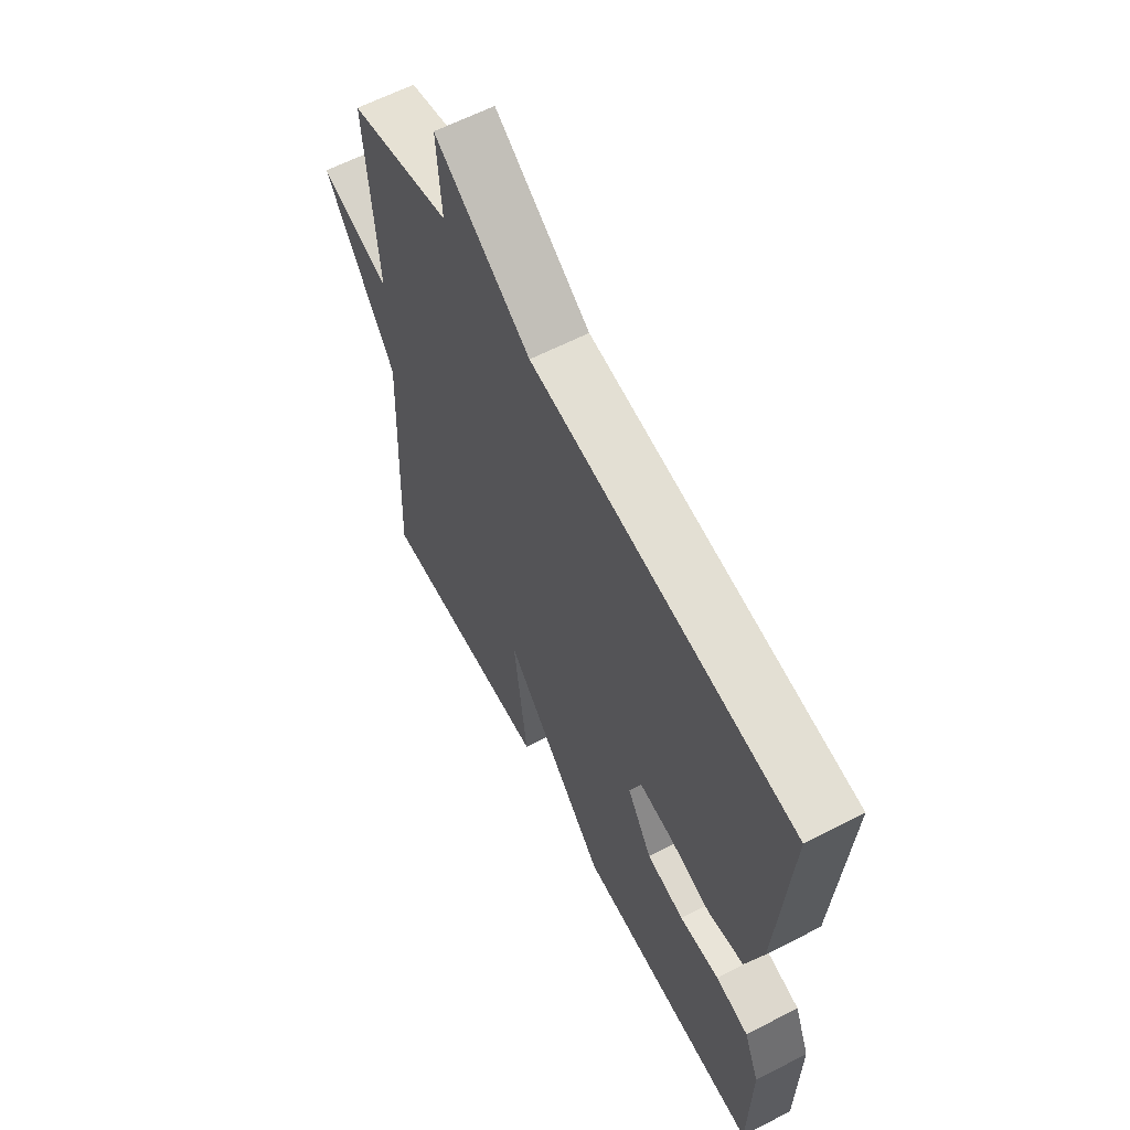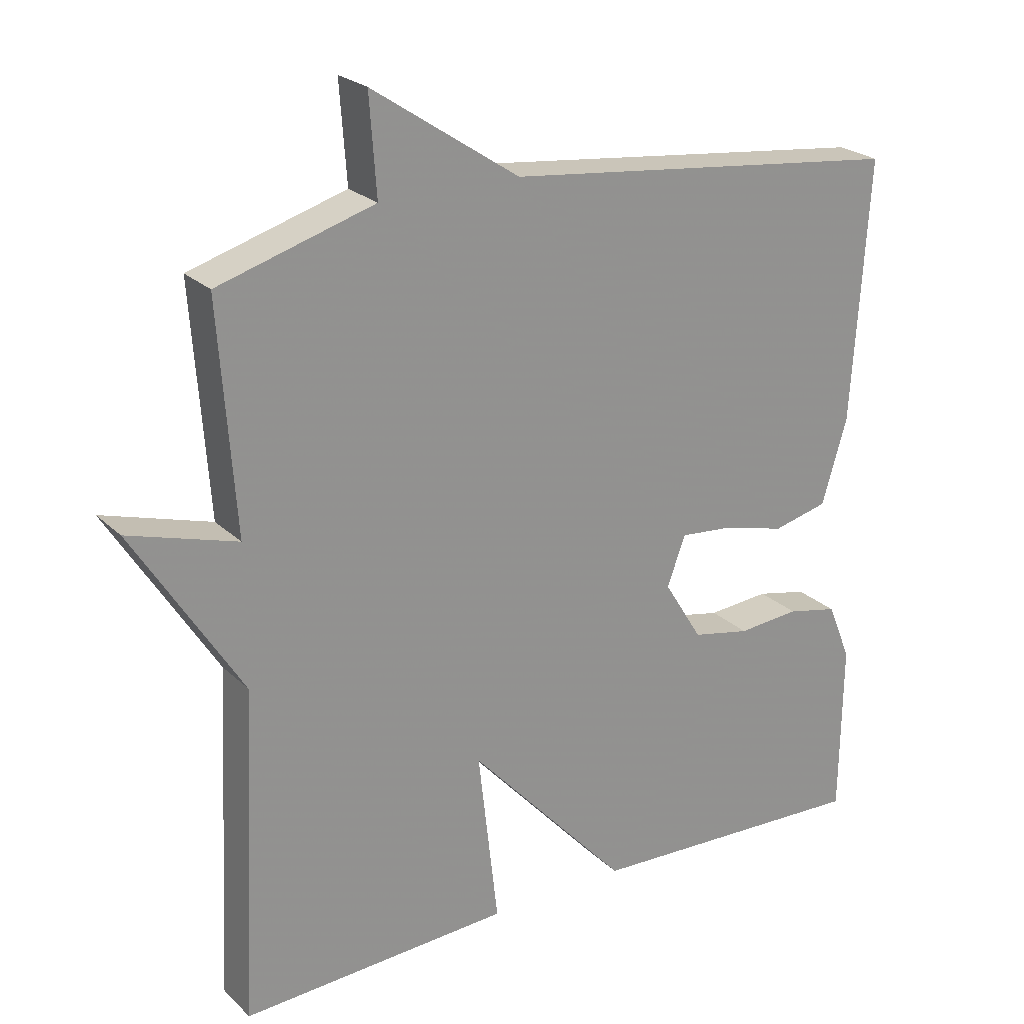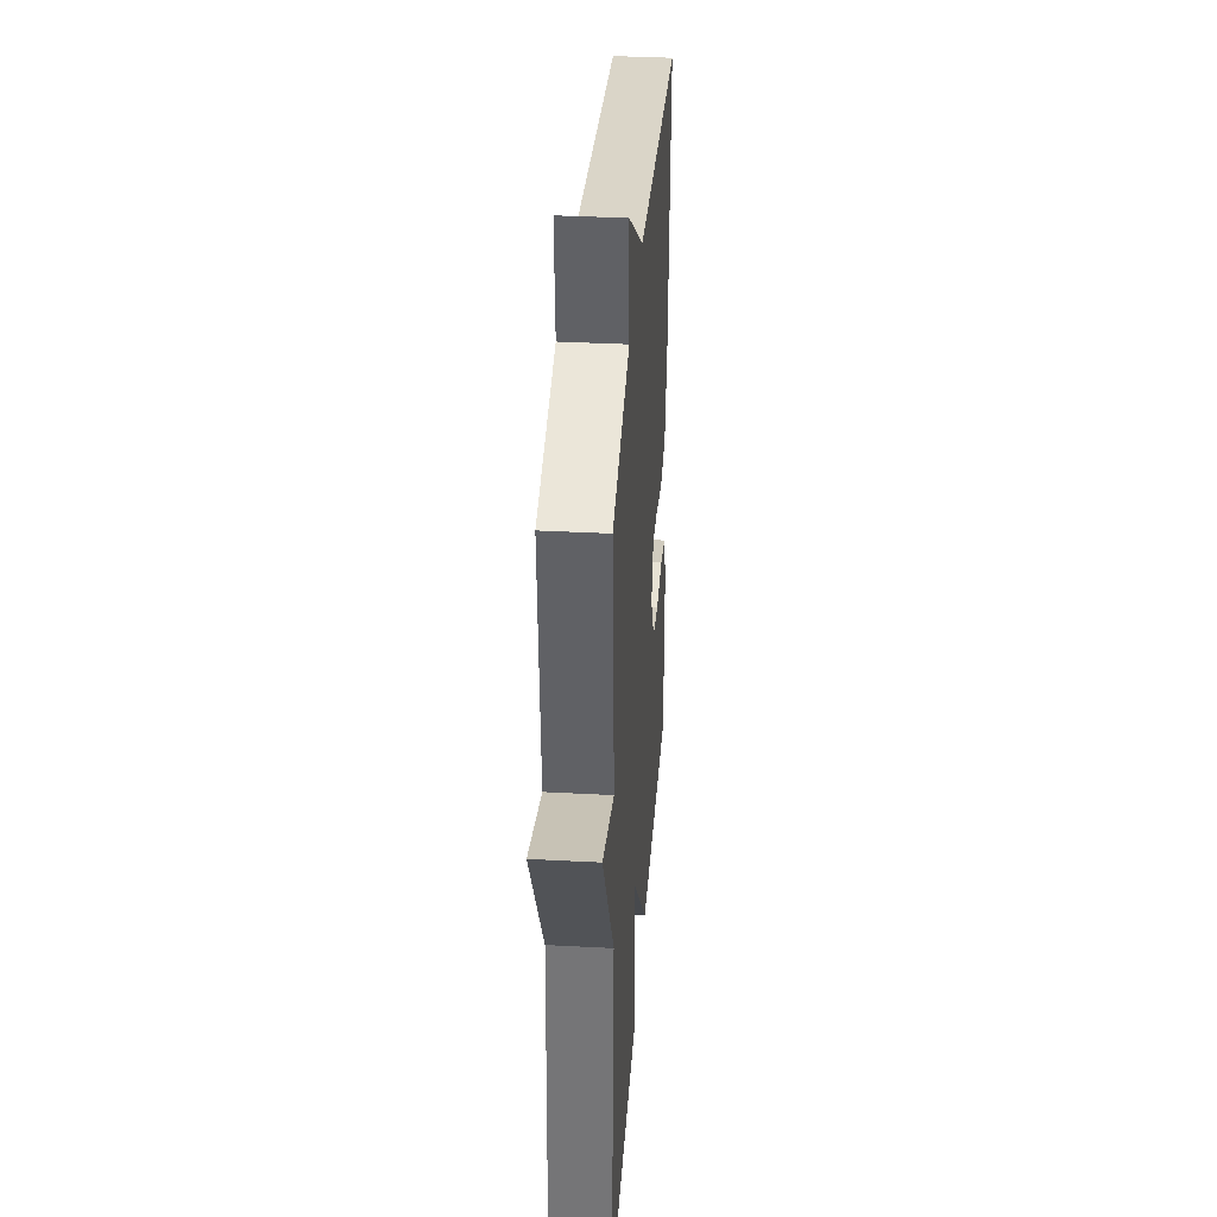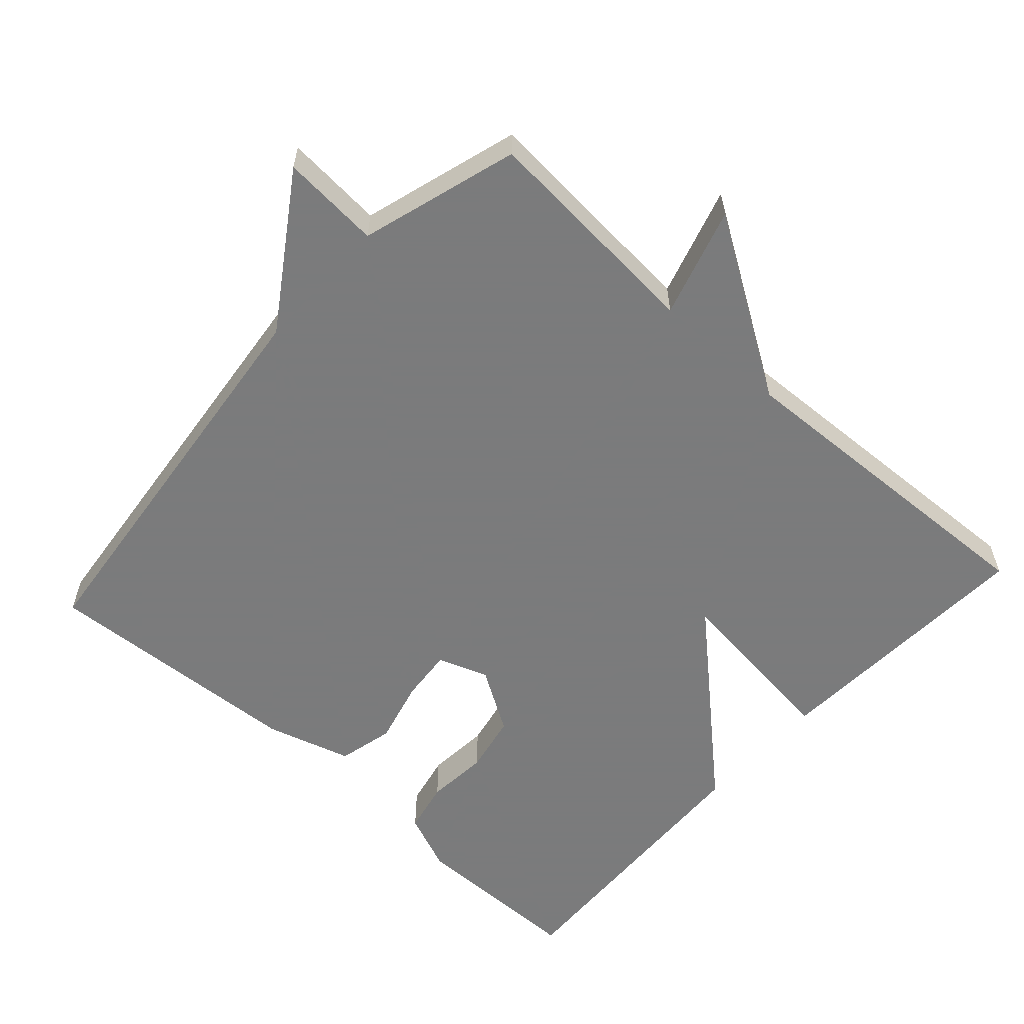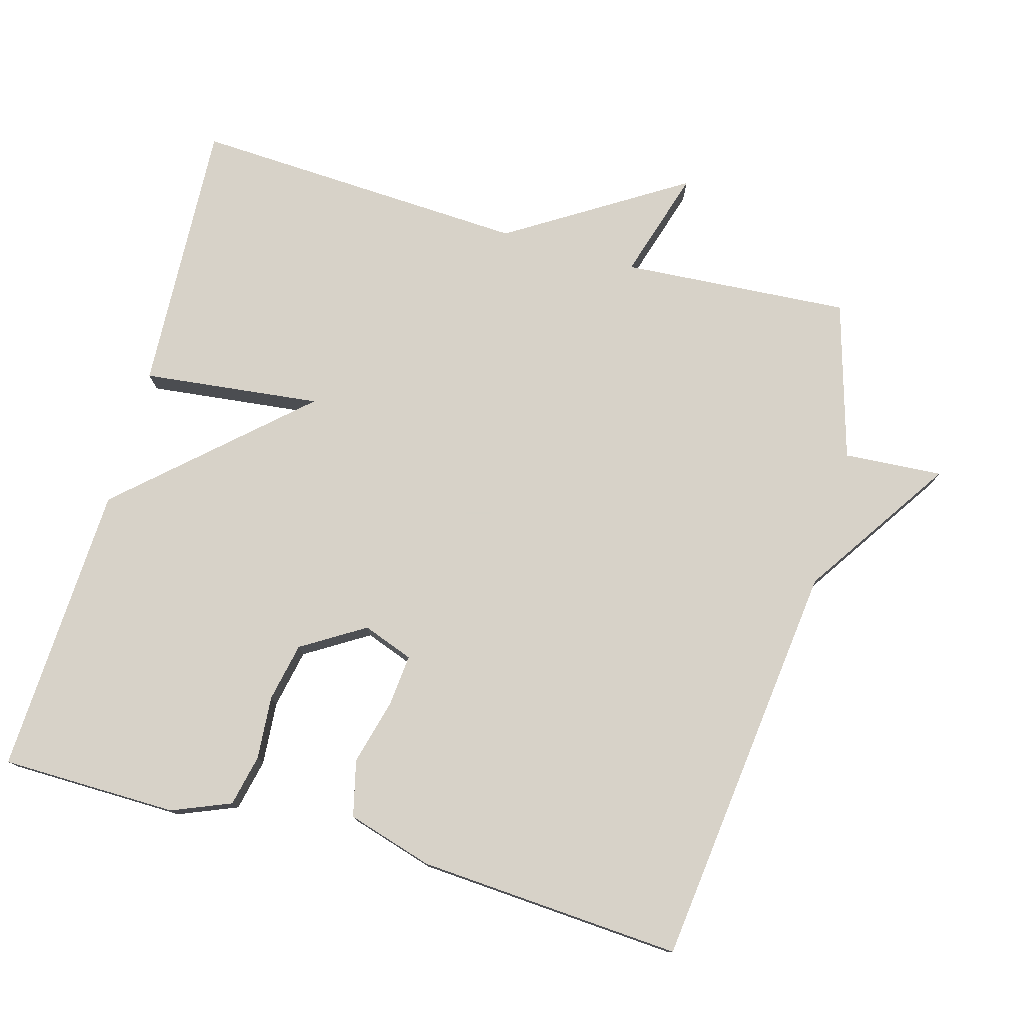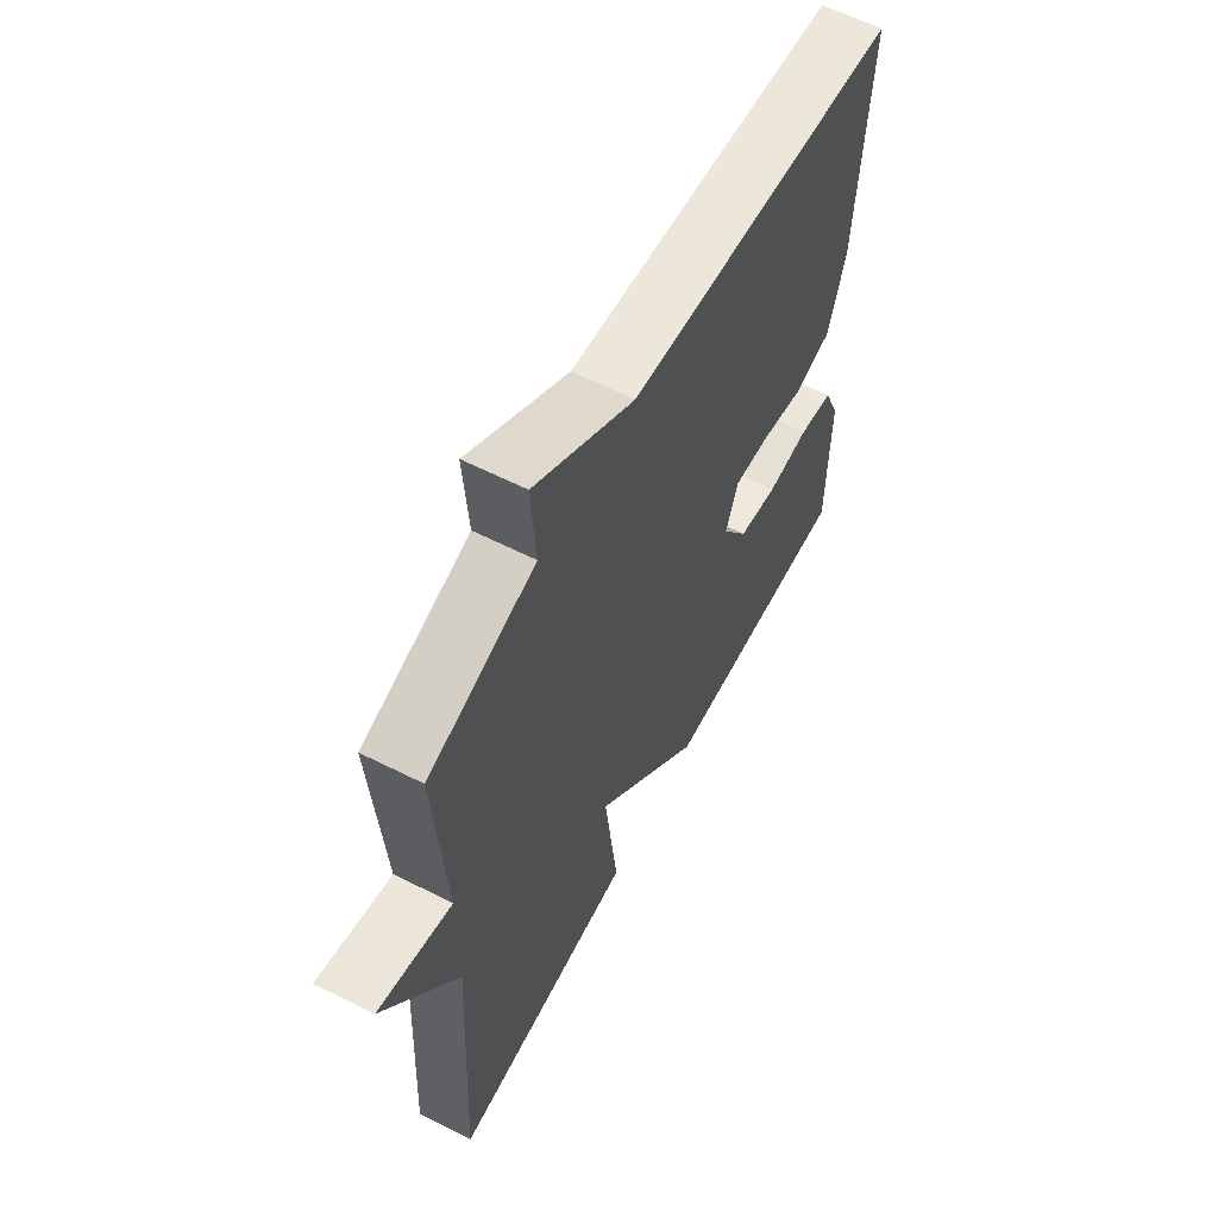
<metadata>
{"format":"obj","ext":"obj","renderer":"f3d","projection":"perspective","resolution":1024,"background":"white","views":[{"elev":62.0,"azim":-117.6,"up":"+Z"},{"elev":23.8,"azim":146.6,"up":"+Z"},{"elev":35.7,"azim":94.1,"up":"+Z"},{"elev":-58.4,"azim":47.7,"up":"+Y"},{"elev":77.4,"azim":-74.3,"up":"+Y"},{"elev":61.0,"azim":117.3,"up":"+Z"}]}
</metadata>
<code>
v -0.5 0.07 0.5
v 0.077 0.07 0.566
v 0.287 0.07 0.706
v 0.277 0.07 0.566
v 0.5 0.07 0.5
v 0.477 0.07 0.177
v 0.632 0.07 0.224
v 0.477 0.07 -0.023
v 0.5 0.07 -0.5
v 0.112 0.07 -0.481
v 0.141 0.07 -0.229
v -0.088 0.07 -0.481
v -0.5 0.07 -0.5
v -0.503 0.07 -0.251
v -0.469 0.07 -0.168
v -0.396 0.07 -0.152
v -0.307 0.07 -0.159
v -0.224 0.07 -0.142
v -0.169 0.07 -0.053
v -0.195 0.07 0.018
v -0.269 0.07 0.011
v -0.361 0.07 -0.013
v -0.44 0.07 0.006
v -0.476 0.07 0.127
v -0.5 0 0.5
v 0.077 0 0.566
v 0.287 0 0.706
v 0.277 0 0.566
v 0.5 0 0.5
v 0.477 0 0.177
v 0.632 0 0.224
v 0.477 0 -0.023
v 0.5 0 -0.5
v 0.112 0 -0.481
v 0.141 0 -0.229
v -0.088 0 -0.481
v -0.5 0 -0.5
v -0.503 0 -0.251
v -0.469 0 -0.168
v -0.396 0 -0.152
v -0.307 0 -0.159
v -0.224 0 -0.142
v -0.169 0 -0.053
v -0.195 0 0.018
v -0.269 0 0.011
v -0.361 0 -0.013
v -0.44 0 0.006
v -0.476 0 0.127
f 24 1 2
f 23 24 2
f 22 23 2
f 21 22 2
f 2 3 4
f 21 2 4
f 20 21 4
f 4 5 6
f 20 4 6
f 19 20 6
f 6 7 8
f 19 6 8
f 18 19 8
f 17 18 8
f 15 16 17
f 14 15 17
f 13 14 17
f 12 13 17
f 11 12 17
f 11 17 8
f 8 9 10 11
f 26 25 48
f 26 48 47
f 26 47 46
f 26 46 45
f 28 27 26
f 28 26 45
f 28 45 44
f 30 29 28
f 30 28 44
f 30 44 43
f 32 31 30
f 32 30 43
f 32 43 42
f 32 42 41
f 41 40 39
f 41 39 38
f 41 38 37
f 41 37 36
f 41 36 35
f 32 41 35
f 35 34 33 32
f 1 25 26 2
f 2 26 27 3
f 3 27 28 4
f 4 28 29 5
f 5 29 30 6
f 6 30 31 7
f 7 31 32 8
f 8 32 33 9
f 9 33 34 10
f 10 34 35 11
f 11 35 36 12
f 12 36 37 13
f 13 37 38 14
f 14 38 39 15
f 15 39 40 16
f 16 40 41 17
f 17 41 42 18
f 18 42 43 19
f 19 43 44 20
f 20 44 45 21
f 21 45 46 22
f 22 46 47 23
f 23 47 48 24
f 24 48 25 1

</code>
